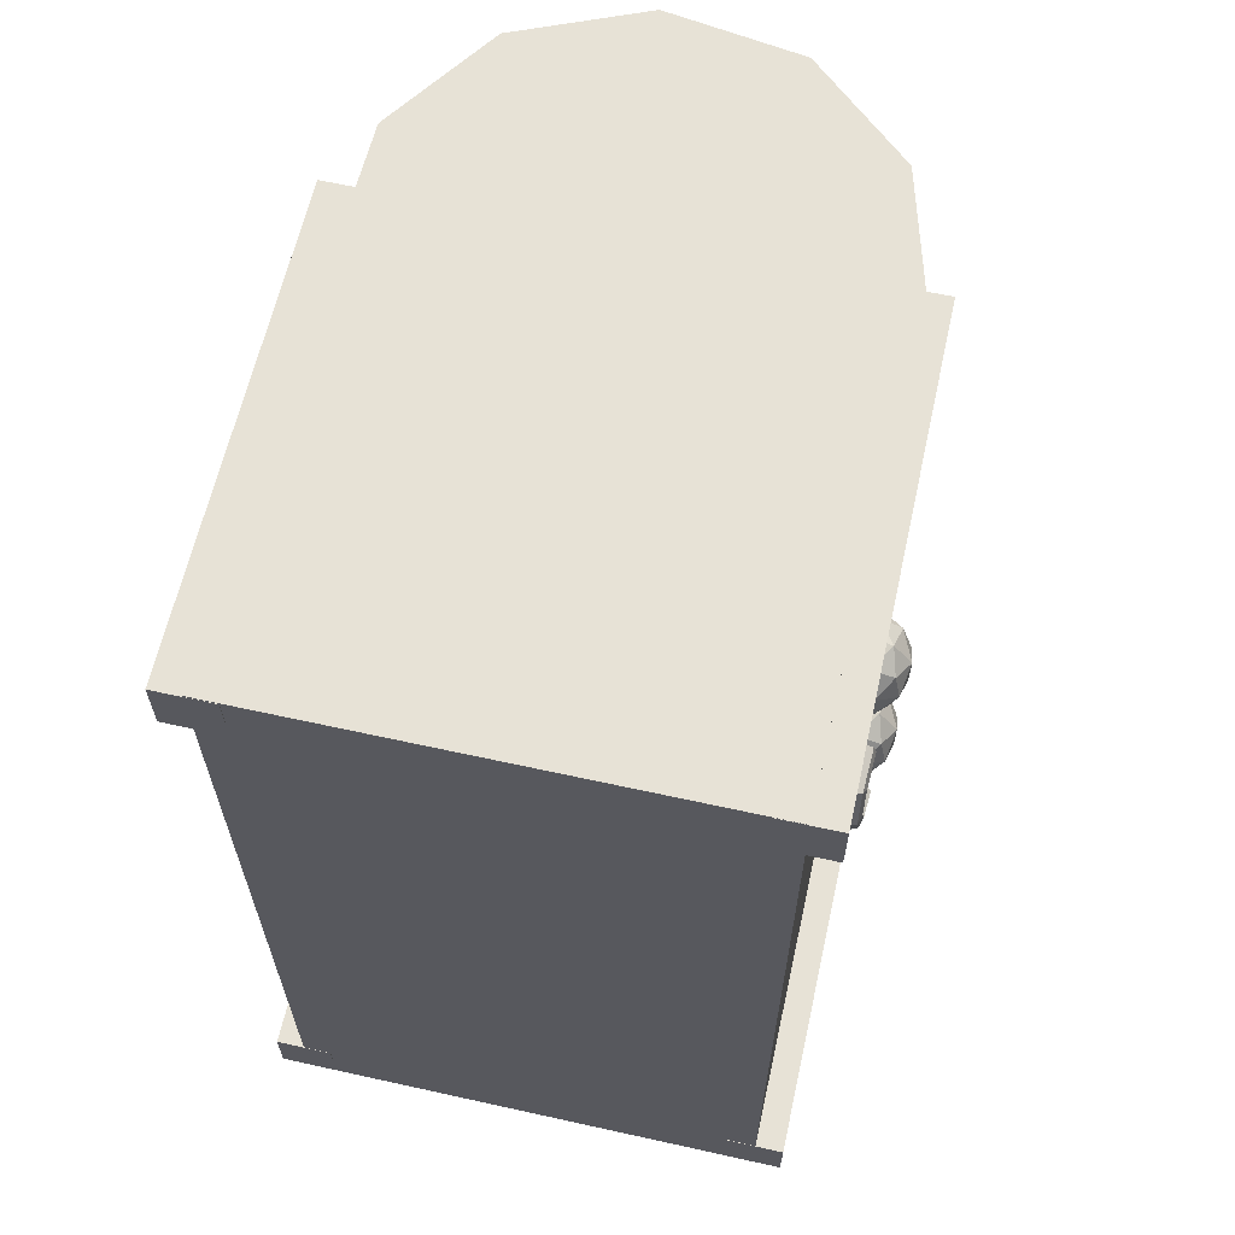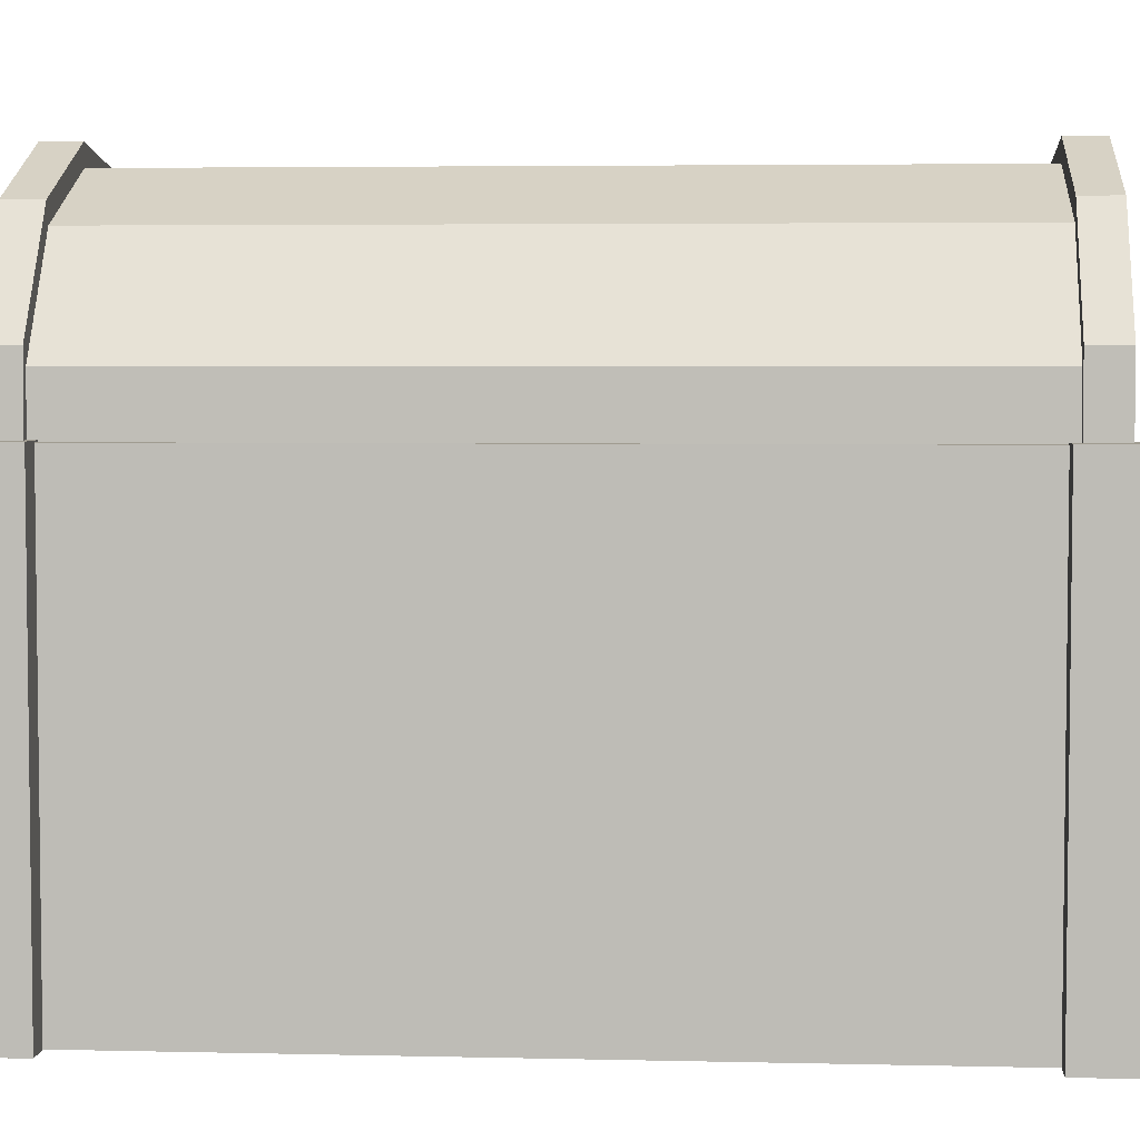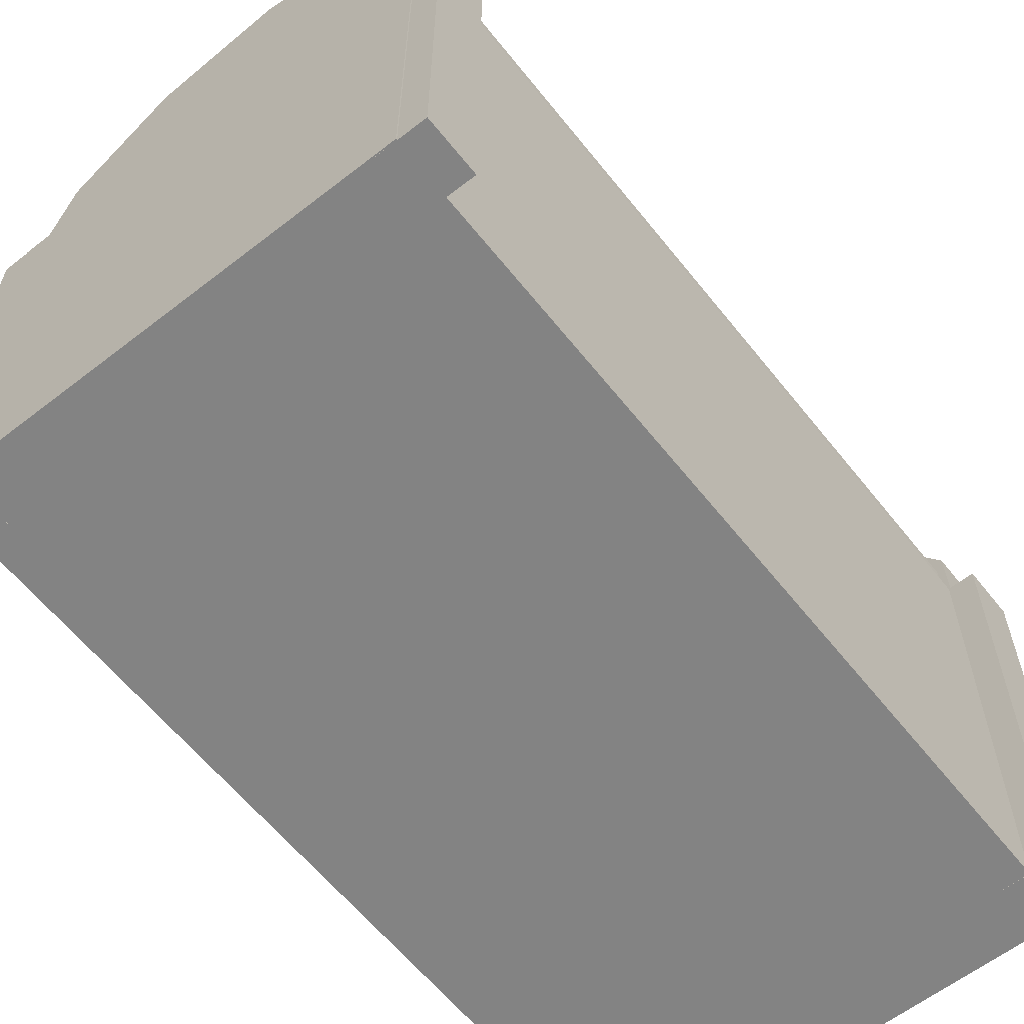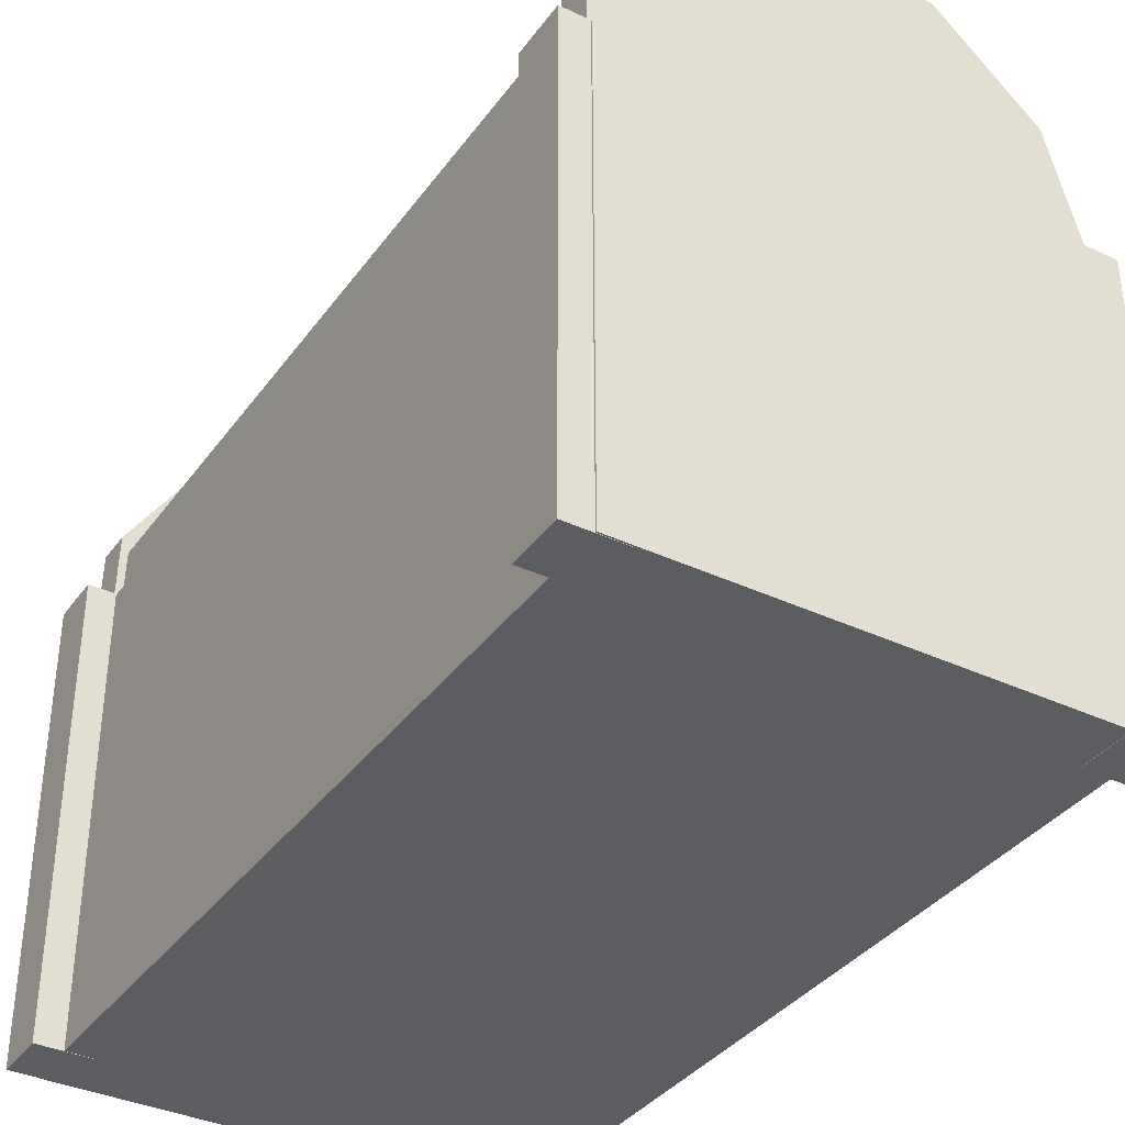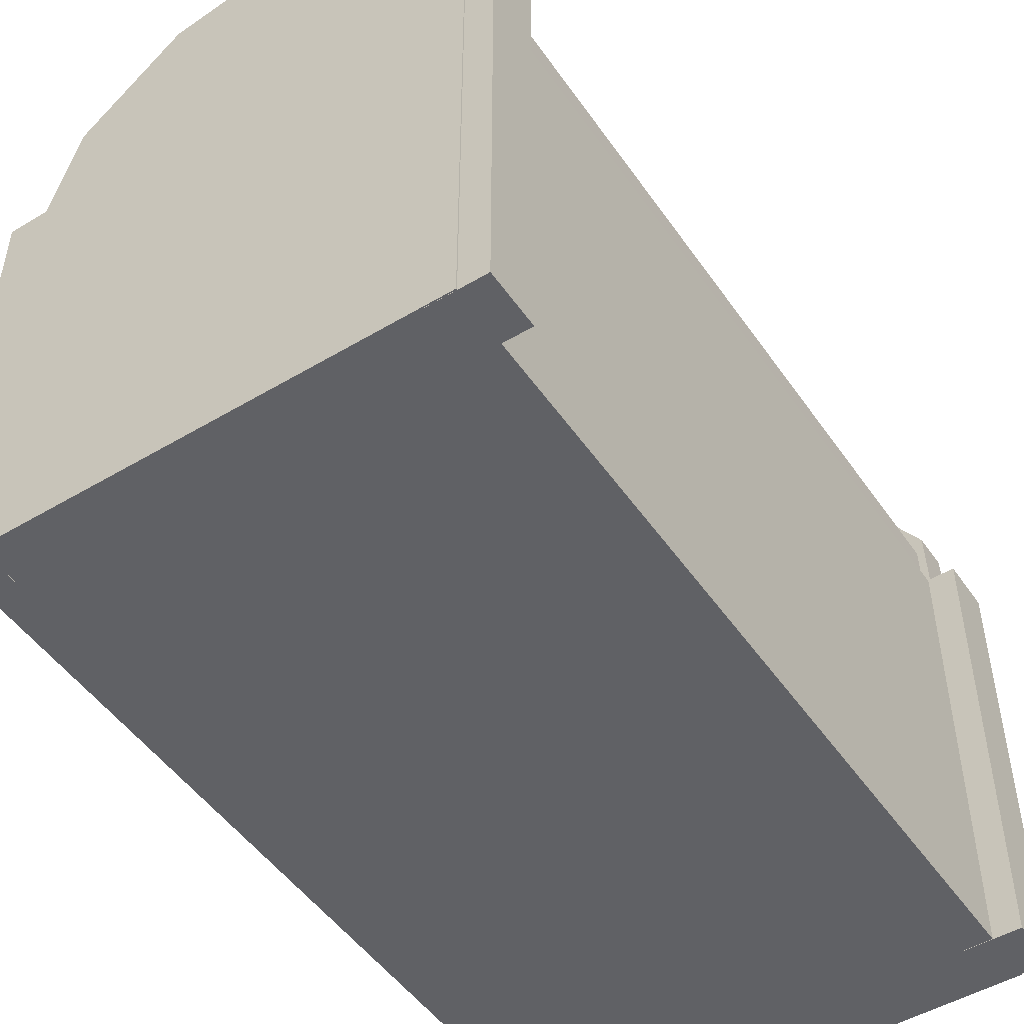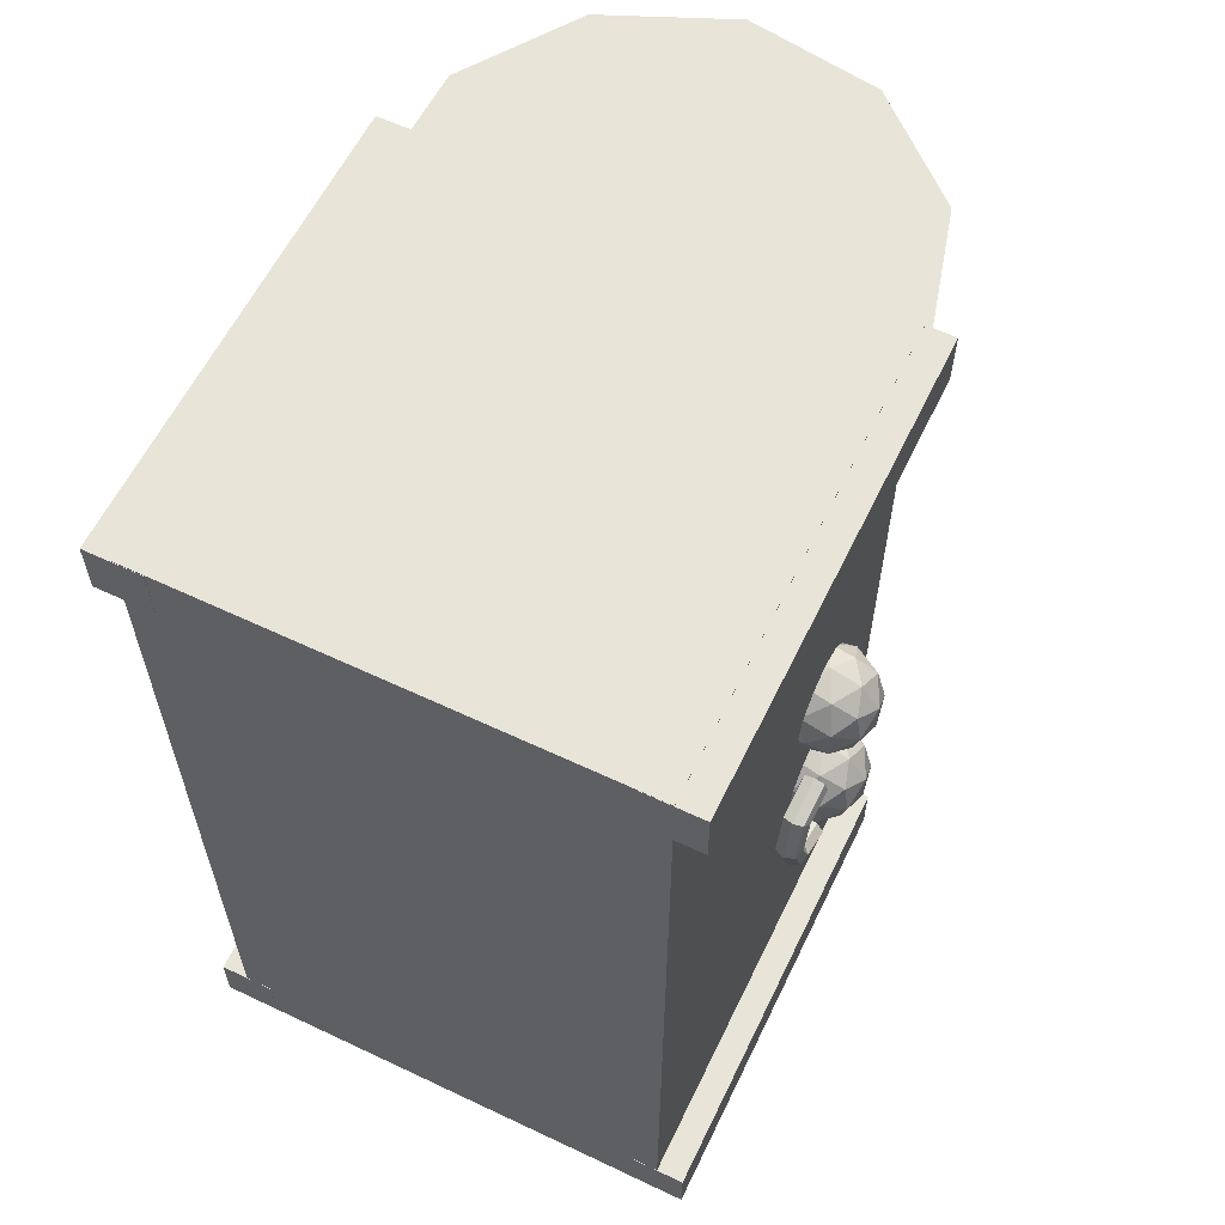
<metadata>
{"format":"obj","ext":"obj","renderer":"f3d","projection":"perspective","resolution":1024,"background":"white","views":[{"elev":63.0,"azim":12.6,"up":"+Z"},{"elev":4.3,"azim":-85.7,"up":"+Y"},{"elev":-61.0,"azim":-141.6,"up":"+Y"},{"elev":-36.6,"azim":-31.4,"up":"+Y"},{"elev":-49.5,"azim":-146.6,"up":"+Y"},{"elev":60.2,"azim":25.8,"up":"+Z"}]}
</metadata>
<code>
o Cylinder.002
v -0.1254 3.029 -1.687
v -0.1254 3.029 -1.849
v 0.4506 2.934 -1.687
v 0.4506 2.934 -1.849
v 0.8836 2.542 -1.687
v 0.8836 2.542 -1.849
v 1.036 1.978 -1.687
v 1.036 1.978 -1.849
v 0.8595 1.421 -1.687
v 0.8595 1.421 -1.849
v 0.4101 1.048 -1.687
v 0.4101 1.048 -1.849
v -0.1695 0.977 -1.687
v -0.1695 0.977 -1.849
v -0.6953 1.231 -1.687
v -0.6953 1.231 -1.849
v -1 1.729 -1.687
v -1 1.729 -1.849
v -0.9878 2.314 -1.687
v -0.9878 2.314 -1.849
v -0.6616 2.798 -1.687
v -0.6616 2.798 -1.849
f 1 3 4 2
f 3 5 6 4
f 5 7 8 6
f 7 9 10 8
f 9 11 12 10
f 11 13 14 12
f 13 15 16 14
f 15 17 18 16
f 17 19 20 18
f 4 6 8 10 12 14 16 18 20 22 2
f 19 21 22 20
f 21 1 2 22
f 1 21 19 17 15 13 11 9 7 5 3
o Cylinder.001
v -0.1254 3.029 1.881
v -0.1254 3.029 1.719
v 0.4506 2.934 1.881
v 0.4506 2.934 1.719
v 0.8836 2.542 1.881
v 0.8836 2.542 1.719
v 1.036 1.978 1.881
v 1.036 1.978 1.719
v 0.8595 1.421 1.881
v 0.8595 1.421 1.719
v 0.4101 1.048 1.881
v 0.4101 1.048 1.719
v -0.1695 0.977 1.881
v -0.1695 0.977 1.719
v -0.6953 1.231 1.881
v -0.6953 1.231 1.719
v -1 1.729 1.881
v -1 1.729 1.719
v -0.9878 2.314 1.881
v -0.9878 2.314 1.719
v -0.6616 2.798 1.881
v -0.6616 2.798 1.719
f 23 25 26 24
f 25 27 28 26
f 27 29 30 28
f 29 31 32 30
f 31 33 34 32
f 33 35 36 34
f 35 37 38 36
f 37 39 40 38
f 39 41 42 40
f 26 28 30 32 34 36 38 40 42 44 24
f 41 43 44 42
f 43 23 24 44
f 23 43 41 39 37 35 33 31 29 27 25
o Cube.004
v -1.121 -0.004 1.918
v -1.121 2.004 1.918
v -1.121 -0.004 1.677
v -1.121 2.004 1.677
v -0.8794 -0.004 1.918
v -0.8794 2.004 1.918
v -0.8794 -0.004 1.677
v -0.8794 2.004 1.677
f 45 46 48 47
f 47 48 52 51
f 51 52 50 49
f 49 50 46 45
f 47 51 49 45
f 52 48 46 50
o Cube.003
v -0.8794 -0.004 -1.891
v -0.8794 2.004 -1.891
v -0.8794 -0.004 -1.65
v -0.8794 2.004 -1.65
v -1.121 -0.004 -1.891
v -1.121 2.004 -1.891
v -1.121 -0.004 -1.65
v -1.121 2.004 -1.65
f 53 54 56 55
f 55 56 60 59
f 59 60 58 57
f 57 58 54 53
f 55 59 57 53
f 60 56 54 58
o Cube.002
v 1.121 -0.004247 -1.892
v 1.121 2.004 -1.892
v 1.121 -0.004247 -1.652
v 1.121 2.004 -1.652
v 0.8794 -0.004247 -1.892
v 0.8794 2.004 -1.892
v 0.8794 -0.004247 -1.652
v 0.8794 2.004 -1.652
f 61 62 64 63
f 63 64 68 67
f 67 68 66 65
f 65 66 62 61
f 63 67 65 61
f 68 64 62 66
o Cube.001
v 1.121 -0.004 1.681
v 1.121 2.004 1.681
v 1.121 -0.004 1.922
v 1.121 2.004 1.922
v 0.8794 -0.004 1.681
v 0.8794 2.004 1.681
v 0.8794 -0.004 1.922
v 0.8794 2.004 1.922
f 69 70 72 71
f 71 72 76 75
f 75 76 74 73
f 73 74 70 69
f 71 75 73 69
f 76 72 70 74
o Cylinder
v -0.1232 2.935 -1.851
v -0.1232 2.935 1.88
v 0.4322 2.843 -1.851
v 0.4322 2.843 1.88
v 0.8497 2.465 -1.851
v 0.8497 2.465 1.88
v 0.9967 1.921 -1.851
v 0.9967 1.921 1.88
v 0.8265 1.384 -1.851
v 0.8265 1.384 1.88
v 0.3932 1.024 -1.851
v 0.3932 1.024 1.88
v -0.1657 0.9563 -1.851
v -0.1657 0.9563 1.88
v -0.6727 1.201 -1.851
v -0.6727 1.201 1.88
v -0.9669 1.682 -1.851
v -0.9669 1.682 1.88
v -0.9548 2.245 -1.851
v -0.9548 2.245 1.88
v -0.6403 2.713 -1.851
v -0.6403 2.713 1.88
f 77 78 80 79
f 79 80 82 81
f 81 82 84 83
f 83 84 86 85
f 85 86 88 87
f 87 88 90 89
f 89 90 92 91
f 91 92 94 93
f 93 94 96 95
f 80 78 98 96 94 92 90 88 86 84 82
f 95 96 98 97
f 97 98 78 77
f 77 79 81 83 85 87 89 91 93 95 97
o Torus
v 1.128 1.086 -0.2853
v 1.084 1.092 -0.2663
v 1.072 1.101 -0.2205
v 1.101 1.106 -0.1824
v 1.149 1.104 -0.1807
v 1.18 1.096 -0.2167
v 1.171 1.087 -0.2632
v 1.117 0.9102 -0.2218
v 1.074 0.9286 -0.2101
v 1.064 0.9654 -0.1806
v 1.094 0.9929 -0.1557
v 1.142 0.9905 -0.154
v 1.172 0.9599 -0.1768
v 1.16 0.9242 -0.207
v 1.107 0.8474 -0.04295
v 1.065 0.8705 -0.04468
v 1.057 0.9179 -0.0455
v 1.088 0.954 -0.04479
v 1.136 0.9515 -0.04309
v 1.165 0.9124 -0.04167
v 1.151 0.866 -0.04161
v 1.104 0.9142 0.1347
v 1.062 0.9323 0.1196
v 1.054 0.9684 0.08871
v 1.087 0.9954 0.06532
v 1.135 0.9929 0.06702
v 1.162 0.9629 0.09255
v 1.149 0.9278 0.1227
v 1.112 1.103 0.1896
v 1.069 1.108 0.1675
v 1.061 1.116 0.1208
v 1.092 1.121 0.08476
v 1.14 1.119 0.08647
v 1.169 1.111 0.1247
v 1.156 1.104 0.1706
f 133 132 131 130 129 128 127
f 99 106 107 100
f 100 107 108 101
f 101 108 109 102
f 102 109 110 103
f 103 110 111 104
f 104 111 112 105
f 105 112 106 99
f 106 113 114 107
f 107 114 115 108
f 108 115 116 109
f 109 116 117 110
f 110 117 118 111
f 111 118 119 112
f 112 119 113 106
f 113 120 121 114
f 114 121 122 115
f 115 122 123 116
f 116 123 124 117
f 117 124 125 118
f 118 125 126 119
f 119 126 120 113
f 120 127 128 121
f 121 128 129 122
f 122 129 130 123
f 123 130 131 124
f 124 131 132 125
f 125 132 133 126
f 126 133 127 120
f 99 100 101 102 103 104 105
o Icosphere.001
v 1.022 1.633 0.2642
v 0.8597 1.509 0.1461
v 1.084 1.509 0.07304
v 1.223 1.509 0.2642
v 1.084 1.509 0.4553
v 0.8597 1.509 0.3823
v 0.9602 1.308 0.07304
v 1.185 1.308 0.1461
v 1.185 1.308 0.3823
v 0.9602 1.308 0.4553
v 0.8213 1.308 0.2642
v 1.022 1.184 0.2642
v 1.059 1.6 0.1518
v 0.9267 1.6 0.1948
v 0.9632 1.527 0.0824
v 0.8311 1.527 0.2642
v 0.9267 1.6 0.3336
v 1.14 1.6 0.2642
v 1.177 1.527 0.1518
v 1.059 1.6 0.3765
v 1.177 1.527 0.3765
v 0.9632 1.527 0.446
v 0.8086 1.408 0.1948
v 0.8086 1.408 0.3336
v 1.022 1.408 0.03948
v 0.8902 1.408 0.0824
v 1.236 1.408 0.1948
v 1.154 1.408 0.0824
v 1.154 1.408 0.446
v 1.236 1.408 0.3336
v 0.8902 1.408 0.446
v 1.022 1.408 0.4889
v 0.8676 1.29 0.1518
v 1.081 1.29 0.0824
v 1.213 1.29 0.2642
v 1.081 1.29 0.446
v 0.8676 1.29 0.3765
v 0.9858 1.217 0.1518
v 0.9041 1.217 0.2642
v 1.118 1.217 0.1948
v 1.118 1.217 0.3336
v 0.9858 1.217 0.3765
f 134 146 147
f 135 149 147
f 134 151 146
f 134 153 151
f 134 150 153
f 135 156 149
f 136 158 148
f 137 160 152
f 138 162 154
f 139 164 155
f 135 159 156
f 136 161 158
f 137 163 160
f 138 165 162
f 139 157 164
f 140 171 166
f 141 173 167
f 142 174 168
f 143 175 169
f 144 172 170
f 172 145 175
f 172 175 170
f 170 175 143
f 175 145 174
f 175 174 169
f 169 174 142
f 174 145 173
f 174 173 168
f 168 173 141
f 173 145 171
f 173 171 167
f 167 171 140
f 171 145 172
f 171 172 166
f 166 172 144
f 157 144 170
f 157 170 164
f 164 170 143
f 165 143 169
f 165 169 162
f 162 169 142
f 163 142 168
f 163 168 160
f 160 168 141
f 161 141 167
f 161 167 158
f 158 167 140
f 159 140 166
f 159 166 156
f 156 166 144
f 164 143 165
f 164 165 155
f 155 165 138
f 162 142 163
f 162 163 154
f 154 163 137
f 160 141 161
f 160 161 152
f 152 161 136
f 158 140 159
f 158 159 148
f 148 159 135
f 156 144 157
f 156 157 149
f 149 157 139
f 150 139 155
f 150 155 153
f 153 155 138
f 153 138 154
f 153 154 151
f 151 154 137
f 151 137 152
f 151 152 146
f 146 152 136
f 149 139 150
f 149 150 147
f 147 150 134
f 146 136 148
f 146 148 147
f 147 148 135
o Icosphere
v 1.022 1.633 -0.3449
v 0.8597 1.509 -0.4631
v 1.084 1.509 -0.5361
v 1.223 1.509 -0.3449
v 1.084 1.509 -0.1538
v 0.8597 1.509 -0.2268
v 0.9602 1.308 -0.5361
v 1.185 1.308 -0.4631
v 1.185 1.308 -0.2268
v 0.9602 1.308 -0.1538
v 0.8213 1.308 -0.3449
v 1.022 1.184 -0.3449
v 1.059 1.6 -0.4573
v 0.9267 1.6 -0.4144
v 0.9632 1.527 -0.5267
v 0.8311 1.527 -0.3449
v 0.9267 1.6 -0.2755
v 1.14 1.6 -0.3449
v 1.177 1.527 -0.4573
v 1.059 1.6 -0.2326
v 1.177 1.527 -0.2326
v 0.9632 1.527 -0.1632
v 0.8086 1.408 -0.4144
v 0.8086 1.408 -0.2755
v 1.022 1.408 -0.5696
v 0.8902 1.408 -0.5267
v 1.236 1.408 -0.4144
v 1.154 1.408 -0.5267
v 1.154 1.408 -0.1632
v 1.236 1.408 -0.2755
v 0.8902 1.408 -0.1632
v 1.022 1.408 -0.1202
v 0.8676 1.29 -0.4573
v 1.081 1.29 -0.5267
v 1.213 1.29 -0.3449
v 1.081 1.29 -0.1632
v 0.8676 1.29 -0.2326
v 0.9858 1.217 -0.4573
v 0.9041 1.217 -0.3449
v 1.118 1.217 -0.4144
v 1.118 1.217 -0.2755
v 0.9858 1.217 -0.2326
f 176 188 189
f 177 191 189
f 176 193 188
f 176 195 193
f 176 192 195
f 177 198 191
f 178 200 190
f 179 202 194
f 180 204 196
f 181 206 197
f 177 201 198
f 178 203 200
f 179 205 202
f 180 207 204
f 181 199 206
f 182 213 208
f 183 215 209
f 184 216 210
f 185 217 211
f 186 214 212
f 214 187 217
f 214 217 212
f 212 217 185
f 217 187 216
f 217 216 211
f 211 216 184
f 216 187 215
f 216 215 210
f 210 215 183
f 215 187 213
f 215 213 209
f 209 213 182
f 213 187 214
f 213 214 208
f 208 214 186
f 199 186 212
f 199 212 206
f 206 212 185
f 207 185 211
f 207 211 204
f 204 211 184
f 205 184 210
f 205 210 202
f 202 210 183
f 203 183 209
f 203 209 200
f 200 209 182
f 201 182 208
f 201 208 198
f 198 208 186
f 206 185 207
f 206 207 197
f 197 207 180
f 204 184 205
f 204 205 196
f 196 205 179
f 202 183 203
f 202 203 194
f 194 203 178
f 200 182 201
f 200 201 190
f 190 201 177
f 198 186 199
f 198 199 191
f 191 199 181
f 192 181 197
f 192 197 195
f 195 197 180
f 195 180 196
f 195 196 193
f 193 196 179
f 193 179 194
f 193 194 188
f 188 194 178
f 191 181 192
f 191 192 189
f 189 192 176
f 188 178 190
f 188 190 189
f 189 190 177
o Cube
v 1 -0.002739 -1.896
v 1 -0.002739 1.924
v -1 -0.002739 1.924
v -1 -0.002739 -1.896
v 1 1.997 -1.896
v 1 1.997 1.924
v -1 1.997 1.924
v -1 1.997 -1.896
f 218 219 220 221
f 222 225 224 223
f 218 222 223 219
f 219 223 224 220
f 220 224 225 221
f 222 218 221 225

</code>
